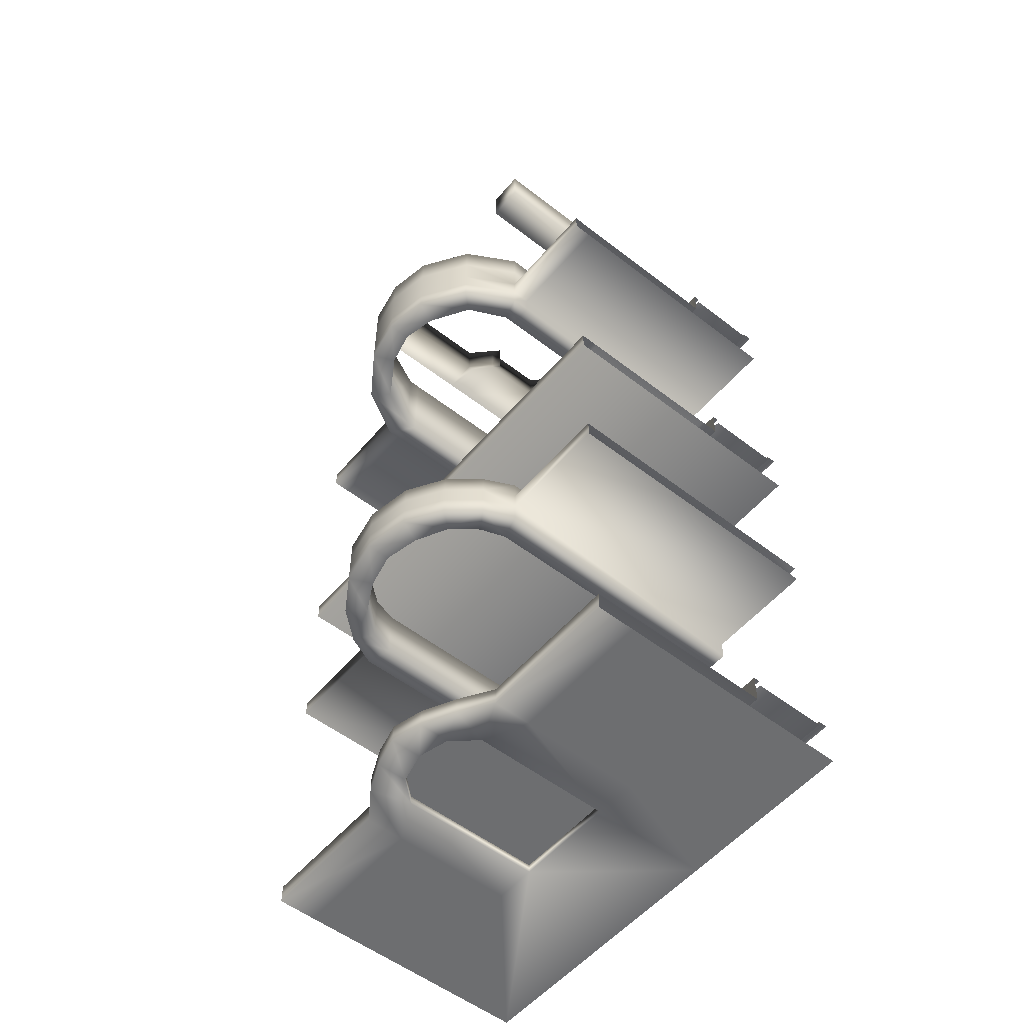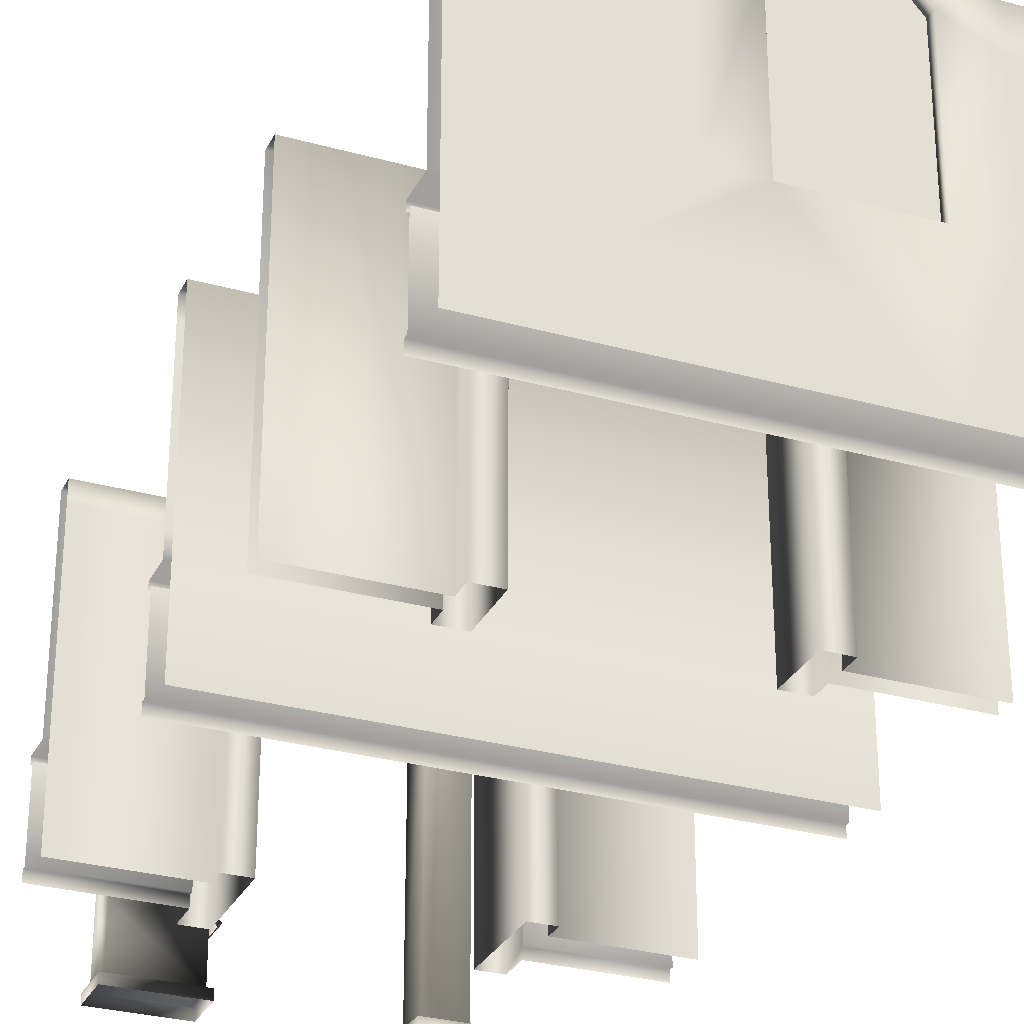
<metadata>
{"format":"obj","ext":"obj","renderer":"f3d","projection":"perspective","resolution":1024,"background":"white","views":[{"elev":-54.3,"azim":-129.4,"up":"+Z"},{"elev":-29.3,"azim":157.6,"up":"+Y"}]}
</metadata>
<code>
v -250 0.3653 -25.49
v 250 0.3653 -25.49
v -250 300.4 -5.488
v 250 300.4 -5.488
v -250 300.4 -25.49
v 250 300.4 -25.49
v 250 98.56 -5.488
v -250 98.56 -5.488
v 250 91.67 19.18
v -250 91.67 19.18
v -250 98.57 25.47
v 250 98.57 25.47
v 250 10.86 19.18
v -250 10.86 19.18
v -250 0.3653 24.18
v 250 0.3653 24.18
v 250 10.86 24.18
v -250 10.86 24.18
v 150 0.3653 -25.49
v 100 0.3653 -25.49
v -100 0.3653 -25.49
v -150 0.3653 -25.49
v -150 300.4 -5.488
v -100 300.4 -5.488
v 100 300.4 -5.488
v 150 300.4 -5.488
v 150 300.4 -25.49
v 100 300.4 -25.49
v -100 300.4 -25.49
v -150 300.4 -25.49
v 150 98.56 -5.488
v 100 98.56 -5.488
v -100 98.56 -5.488
v -150 98.56 -5.488
v -150 91.67 19.18
v -100 91.67 19.18
v 100 91.67 19.18
v 150 91.67 19.18
v -150 98.57 25.47
v -100 98.57 25.47
v 100 98.57 25.47
v 150 98.57 25.47
v 150 10.86 19.18
v 100 10.86 19.18
v -100 10.86 19.18
v -150 10.86 19.18
v -150 0.3653 24.18
v -100 0.3653 24.18
v 100 0.3653 24.18
v 150 0.3653 24.18
v 150 10.86 24.18
v 100 10.86 24.18
v -100 10.86 24.18
v -150 10.86 24.18
v -250 280.2 -5.488
v -250 118.7 -5.488
v 250 118.7 -5.488
v 250 280.2 -5.488
v -150 280.2 -5.488
v -150 118.7 -5.488
v -100 280.2 -5.488
v -100 118.7 -5.488
v 150 118.7 -5.488
v 150 280.2 -5.488
v 100 118.7 -5.488
v 100 280.2 -5.488
v -150 280.2 -10.49
v -150 118.7 -10.49
v -100 118.7 -10.49
v -100 280.2 -10.49
v 150 118.7 -10.49
v 150 280.2 -10.49
v 100 280.2 -10.49
v 100 118.7 -10.49
v -250 91.67 25.49
v 250 91.67 25.49
v 150 91.67 25.49
v 100 91.67 25.49
v -150 91.67 25.49
v -100 91.67 25.49
v 99.86 319.9 481.5
v 99.86 319.9 519
v 140.5 319.9 481.5
v 140.5 319.9 519
v 59.67 69.89 519
v 79.65 91.37 519
v 79.65 91.37 481.5
v 59.67 69.89 481.5
v 140.5 69.89 519
v 140.5 91.37 519
v 140.5 69.89 481.5
v 140.5 91.37 481.5
v 99.86 188 481.5
v 79.65 167.6 481.5
v 79.65 167.6 519
v 99.86 188 519
v 140.5 167.6 519
v 140.5 188 519
v 140.5 167.6 481.5
v 140.5 188 481.5
v 56.01 73.29 519
v 79.65 98.03 519
v 79.65 98.03 481.5
v 56.01 73.29 481.5
v 99.86 194.8 481.5
v 76.09 171.1 481.5
v 76.09 171.1 519
v 99.86 194.8 519
v 52.86 62.56 481.5
v 52.86 62.56 519
v 49.2 65.97 519
v 49.2 65.97 481.5
v 72.62 160.4 481.5
v 72.62 160.4 519
v 69.06 163.9 519
v 69.06 163.9 481.5
v 140.5 194.8 519
v 140.5 194.8 481.5
v 140.5 98.03 519
v 140.5 98.03 481.5
v 59.67 10.23 519
v 140.5 10.23 519
v 140.5 10.23 481.5
v 59.67 10.23 481.5
v 145.5 0 476.5
v 54.67 0 476.5
v 54.67 0 524
v 145.5 0 524
v 54.67 10.23 524
v 54.67 10.23 476.5
v 145.5 10.23 476.5
v 145.5 10.23 524
v -250 300.1 -472.4
v 250 300.1 -492.4
v 250 98.33 -472.4
v 250 91.44 -447.7
v -250 91.44 -447.7
v 250 98.33 -441.4
v -250 91.44 -441.4
v 250 10.63 -447.7
v -250 10.63 -447.7
v -250 0.1354 -442.7
v 250 0.1354 -442.7
v 250 10.63 -442.7
v -250 10.63 -442.7
v -250 0.1354 -492.4
v -100 300.1 -472.4
v 100 300.1 -472.4
v 100 300.1 -492.4
v -100 300.1 -492.4
v -250 300.1 -492.4
v 100 98.33 -472.4
v -100 98.33 -472.4
v -250 98.33 -472.4
v 100 98.33 -441.4
v -100 98.33 -441.4
v -250 98.33 -441.4
v -100 91.44 -441.4
v 100 91.44 -441.4
v 250 91.44 -441.4
v 250 300.1 -472.4
v 250 0.1354 -492.4
v -250 259.8 -492.4
v -150 280 -472.4
v -150 118.5 -472.4
v -100 280 -472.4
v -100 118.5 -472.4
v 150 118.5 -472.4
v 150 280 -472.4
v 100 118.5 -472.4
v 100 280 -472.4
v 250 259.8 -492.4
v 100 259.8 -492.4
v 100 129.8 -492.4
v -100 129.8 -492.4
v -100 259.8 -492.4
v 55.8 0.1354 -492.4
v -54.91 0.1354 -492.4
v -66.67 321 -472.4
v -33.33 338 -472.4
v -0 346.3 -472.4
v 33.33 338 -472.4
v 66.67 323.1 -472.4
v 66.67 323.1 -492.4
v 33.33 338 -492.4
v -0 346.3 -492.4
v -33.33 338 -492.4
v -66.67 321 -492.4
v 66.67 98.33 -472.4
v -66.67 98.33 -472.4
v 66.67 98.33 -441.4
v -66.67 98.33 -441.4
v -66.67 91.44 -441.4
v 66.67 91.44 -441.4
v -66.67 118.5 -472.4
v 66.67 118.5 -472.4
v 66.67 290.8 -472.4
v 33.33 317.9 -472.4
v -0 326.1 -472.4
v -33.33 317.9 -472.4
v -66.67 288.7 -472.4
v 54.92 130.2 -492.4
v -54.78 130.2 -492.4
v -55 280 -492.4
v -33.33 305.6 -492.4
v -0 314.2 -492.4
v 33.33 305.8 -492.4
v 54.86 282.3 -492.4
v -54.78 130.2 -482.4
v 54.92 130.2 -482.4
v 54.86 282.3 -482.4
v 33.33 305.8 -482.4
v -0 314.2 -482.4
v -33.33 305.6 -482.4
v -55 280 -482.4
v -150 280 -477.3
v -150 118.5 -477.3
v -100 118.5 -477.3
v -100 280 -477.3
v 150 118.5 -477.3
v 150 280 -477.3
v 100 280 -477.3
v 100 118.5 -477.3
v -249.6 300 280.9
v -249.6 91.31 305.6
v -249.6 98.2 311.9
v -249.6 10.5 305.6
v -249.6 0 310.6
v -249.6 10.5 310.6
v -129.5 0 260.9
v -249.6 0 260.9
v -129.5 300 280.9
v -129.5 300 260.9
v -249.6 300 260.9
v -129.5 98.2 280.9
v -129.5 91.31 305.6
v -129.5 98.2 311.9
v -129.5 10.5 305.6
v -129.5 0 310.6
v -129.5 10.5 310.6
v -249.6 98.2 280.9
v -179.5 279.8 280.9
v -179.5 118.4 280.9
v -129.5 279.8 280.9
v -129.5 118.4 280.9
v -179.5 279.8 275.9
v -179.5 118.4 275.9
v -129.5 118.4 275.9
v -129.5 279.8 275.9
v -249.6 91.31 311.9
v -129.5 91.31 311.9
v -129.5 118.4 311.9
v -129.5 300 311.9
v -129.5 279.8 311.9
v -129.5 0.0193 342.1
v -129.5 300 341.9
v -129.5 279.8 341.9
v -129.5 118.4 341.9
v -129.5 98.22 341.9
v -129.5 91.33 341.9
v -129.5 10.52 342.1
v -99.05 354.2 260.9
v -99.05 354.2 280.9
v -99.05 354.2 311.9
v -99.05 354.2 341.9
v -50.03 387.1 280.9
v -103.3 98.22 341.9
v -103.7 10.52 342.1
v -103.5 91.33 341.9
v -103.2 118.4 341.9
v -50.03 387.1 311.9
v -103 279.8 341.9
v -103.8 0.0096 342.1
v -103 292.2 341.9
v -38.95 362.8 341.9
v -50.03 387.1 341.9
v -50.03 387.1 260.9
v -249.6 118.5 260.9
v -249.6 279.8 260.9
v -129.5 10.68 260.9
v -129.5 91.27 260.9
v -129.5 97.96 260.9
v -129.5 118.5 260.9
v -129.5 279.8 260.9
v -249.6 10.68 260.9
v -249.6 91.27 260.9
v -249.6 97.96 260.9
v -82.04 335.8 341.9
v -129.5 -0.0013 240.9
v -129.5 10.68 240.9
v -129.5 91.26 240.9
v -129.5 97.96 240.9
v -129.5 118.5 240.9
v -129.5 279.8 240.9
v -129.5 300 240.9
v -99.04 354.2 240.9
v -50.03 387.1 240.9
v -38.95 362.7 240.9
v -82.04 335.8 240.9
v -103 292.2 240.9
v -103 279.8 240.9
v -103.2 118.5 240.9
v -103.3 97.96 240.9
v -103.5 91.26 240.9
v -103.7 10.68 240.9
v -103.8 0.0083 240.9
v -1.317 395.9 260.9
v -1.317 395.9 341.9
v -1.317 395.9 240.9
v -1.317 371.1 240.9
v 249.6 300 260.9
v 249.6 300 280.9
v 126.9 300 260.9
v 126.9 300 280.9
v 249.6 10.5 310.6
v 249.6 0 310.6
v 126.9 10.5 310.6
v 126.9 0 310.6
v 176.9 118.4 280.9
v 176.9 279.8 280.9
v 176.9 118.4 275.9
v 126.9 118.4 275.9
v 126.9 279.8 275.9
v 176.9 279.8 275.9
v 249.6 118.5 260.9
v 249.6 97.96 260.9
v 126.9 118.5 260.9
v 126.9 97.96 260.9
v 249.6 98.2 280.9
v 249.6 98.2 311.9
v 126.9 98.2 280.9
v 126.9 98.2 311.9
v 249.6 91.31 311.9
v 126.9 91.31 311.9
v 249.6 91.31 305.6
v 249.6 10.5 305.6
v 126.9 91.31 305.6
v 126.9 10.5 305.6
v 126.9 118.4 280.9
v 126.9 279.8 280.9
v 47.4 387.1 280.9
v 47.4 387.1 311.9
v 126.9 279.8 311.9
v 126.9 300 311.9
v 126.9 118.4 311.9
v 47.4 387.1 260.9
v 47.4 387.1 341.9
v 126.9 279.8 341.9
v 126.9 300 341.9
v 126.9 118.4 341.9
v 126.9 98.22 341.9
v 126.9 91.33 341.9
v 126.9 10.52 342.1
v 126.9 0.0193 342.1
v 96.41 354.2 280.9
v 96.41 354.2 260.9
v 96.41 354.2 311.9
v 96.41 354.2 341.9
v 36.31 362.7 240.9
v 47.4 387.1 240.9
v 101 10.52 342.1
v 101.2 0.0096 342.1
v 126.9 91.26 240.9
v 126.9 97.96 240.9
v 100.7 97.96 240.9
v 100.9 91.26 240.9
v 100.4 292.2 341.9
v 100.4 279.8 341.9
v 100.7 98.22 341.9
v 100.9 91.33 341.9
v 100.5 118.4 341.9
v -1.317 395.9 311.9
v -1.317 395.9 280.9
v -1.317 371.1 341.9
v 36.32 362.8 341.9
v 249.6 0 260.9
v 249.6 10.68 260.9
v 249.6 91.27 260.9
v 249.6 279.8 260.9
v 126.9 10.68 260.9
v 126.9 0 260.9
v 126.9 91.27 260.9
v 126.9 279.8 260.9
v 126.9 279.8 240.9
v 126.9 300 240.9
v 100.4 292.2 240.9
v 100.4 279.8 240.9
v 126.9 118.5 240.9
v 100.5 118.5 240.9
v 101 10.68 240.9
v 101.2 0.0083 240.9
v 126.9 -0.0013 240.9
v 126.9 10.68 240.9
v 79.41 335.8 341.9
v 79.41 335.8 240.9
v 96.41 354.2 240.9
v -154.5 319.9 516.9
v -113.8 319.9 516.9
v -154.5 319.9 476.5
v -113.8 319.9 476.5
v -113.8 10.23 516.9
v -113.8 10.23 476.5
v -159.8 0 521.6
v -108.8 0 521.6
v -108.8 0 471.5
v -108.8 10.23 521.6
v -159.8 10.23 521.6
v -108.8 10.23 471.5
v -154.5 10.23 476.5
v -154.5 10.23 516.9
v -159.8 0 471.6
v -159.8 10.23 471.6
v -249.6 0 -203.2
v -249.6 300 -203.2
v -129.5 0 -203.2
v -129.5 300 -203.2
v -88.09 363.3 -203.2
v -50.03 387.1 -203.2
v -129.5 -0.0013 -223.2
v -129.5 300 -223.2
v -88.09 363.3 -223.2
v -50.03 387.1 -223.2
v -38.95 362.7 -223.2
v -72.99 344.9 -223.2
v -103 292.2 -223.2
v -103.8 0.0083 -223.2
v -1.317 395.9 -203.2
v -1.317 395.9 -223.2
v -1.317 371.1 -223.2
v 249.6 300 -203.2
v 126.9 300 -203.2
v 47.4 387.1 -203.2
v 85.45 363.3 -203.2
v 36.31 362.7 -223.2
v 47.4 387.1 -223.2
v 249.6 0 -203.2
v 126.9 0 -203.2
v 126.9 300 -223.2
v 100.4 292.2 -223.2
v 101.2 0.0083 -223.2
v 126.9 -0.0013 -223.2
v 70.36 344.9 -223.2
v 85.45 363.3 -223.2
v -249.6 300 -184.8
v -129.5 300 -184.8
v -50.03 387.1 -184.8
v -1.317 395.9 -184.8
v -88.09 363.3 -184.8
v -38.95 362.7 -164.8
v -50.03 387.1 -164.8
v -1.317 395.9 -164.8
v -1.317 371.1 -164.8
v -249.6 0 -184.8
v -129.5 0 -184.8
v -129.5 300 -164.8
v -103 292.2 -164.8
v -103.8 0.0083 -164.8
v -129.5 -0.0013 -164.8
v -72.99 344.9 -164.8
v -88.09 363.3 -164.8
v 249.6 300 -184.8
v 126.9 300 -184.8
v 47.4 387.1 -184.8
v 85.45 363.3 -184.8
v 47.4 387.1 -164.8
v 36.31 362.7 -164.8
v 249.6 0 -184.8
v 126.9 0 -184.8
v 100.4 292.2 -164.8
v 126.9 300 -164.8
v 126.9 -0.0013 -164.8
v 101.2 0.0083 -164.8
v 85.45 363.3 -164.8
v 70.36 344.9 -164.8
v -114.5 331.7 -203.2
v -114.5 331.7 -223.2
v -93.66 318.5 -223.2
v 113 331.7 -203.2
v 92.22 318.5 -223.2
v 113 331.7 -223.2
v -114.5 331.7 -184.8
v -93.66 318.5 -164.8
v -114.5 331.7 -164.8
v 113 331.7 -184.8
v 113 331.7 -164.8
v 92.22 318.5 -164.8
v -57.89 126.9 -483.1
v -28.9 126.9 -483.1
v 0.0982 126.9 -483.1
v 29.09 126.9 -483.1
v 58.09 126.9 -483.1
v -57.89 282.9 -483.1
v -28.9 312.2 -483.1
v 0.0982 319.6 -483.1
v 29.09 312.2 -483.1
v 58.09 282.9 -483.1
v -57.89 126.9 -481.5
v -28.9 126.9 -481.5
v 0.0982 126.9 -481.5
v 29.09 126.9 -481.5
v 58.09 126.9 -481.5
v -57.89 282.9 -481.5
v -28.9 312.2 -481.5
v 0.0982 319.6 -481.5
v 29.09 312.2 -481.5
v 58.09 282.9 -481.5
o Mur
g Mur
f 25 28 29 24
f 49 52 53 48
f 62 65 66 61
f 20 21 29 28
f 40 41 32 33
f 36 45 44 37
f 45 53 52 44
f 26 4 6 27
f 25 26 27 28
f 30 5 3 23
f 29 30 23 24
f 50 16 17 51
f 49 50 51 52
f 54 18 15 47
f 53 54 47 48
f 56 60 59 55
f 68 69 70 67
f 58 64 63 57
f 72 73 74 71
f 2 19 27 6
f 19 20 28 27
f 5 30 22 1
f 30 29 21 22
f 34 8 11 39
f 33 34 39 40
f 42 12 7 31
f 41 42 31 32
f 39 11 75 79
f 40 39 79 80
f 35 10 14 46
f 36 35 46 45
f 43 13 9 38
f 44 43 38 37
f 46 14 18 54
f 45 46 54 53
f 51 17 13 43
f 52 51 43 44
f 62 33 32 65
f 66 25 24 61
f 56 8 34 60
f 59 23 3 55
f 60 34 33 62
f 61 24 23 59
f 58 4 26 64
f 63 31 7 57
f 64 26 25 66
f 65 32 31 63
f 59 60 68 67
f 60 62 69 68
f 62 61 70 69
f 63 64 72 71
f 66 65 74 73
f 65 63 71 74
f 78 41 40 80
f 76 12 42 77
f 77 42 41 78
o Pillier
g Pillier
f 81 82 84 83
f 101 102 103 104
f 89 90 86 85
f 91 92 90 89
f 88 87 92 91
f 107 108 105 106
f 88 124 121 85
f 97 98 96 95
f 85 121 122 89
f 99 100 98 97
f 89 122 123 91
f 94 93 100 99
f 91 123 124 88
f 94 103 102 95
f 98 117 108 96
f 95 102 119 97
f 100 118 117 98
f 97 119 120 99
f 93 105 118 100
f 99 120 103 94
f 85 86 102 101
f 87 88 104 103
f 109 110 111 112
f 93 94 106 105
f 113 114 115 116
f 95 96 108 107
f 85 101 111 110
f 101 104 112 111
f 104 88 109 112
f 95 107 115 114
f 107 106 116 115
f 106 94 113 116
f 108 82 81 105
f 117 84 82 108
f 118 83 84 117
f 105 81 83 118
f 102 86 90 119
f 119 90 92 120
f 120 92 87 103
f 130 126 127 129
f 129 127 128 132
f 132 128 125 131
f 131 125 126 130
f 121 124 130 129
f 124 123 131 130
f 123 122 132 131
f 122 121 129 132
o MurFenetre
g MurFenetre
f 185 186 181 182
f 145 142 143 144
f 202 177 178 203
f 191 189 190 192
f 194 191 192 193
f 140 136 137 141
f 144 140 141 145
f 148 161 134 149
f 150 151 133 147
f 154 165 164 133
f 217 218 219 216
f 161 169 168 135
f 221 222 223 220
f 162 174 173 172
f 163 176 175 146
f 153 154 157 156
f 155 138 135 152
f 156 157 139 158
f 159 160 138 155
f 189 196 195 190
f 182 181 199 198
f 187 186 206 205
f 165 154 153 167
f 166 147 133 164
f 169 161 148 171
f 170 152 135 168
f 173 149 134 172
f 163 151 150 176
f 188 150 147 179
f 187 188 179 180
f 186 187 180 181
f 183 148 149 184
f 182 183 184 185
f 202 174 162 177
f 178 146 175 203
f 196 170 171 197
f 201 166 167 195
f 203 175 176 204
f 208 173 174 202
f 191 155 152 189
f 190 153 156 192
f 194 159 155 191
f 192 156 158 193
f 189 152 170 196
f 195 167 153 190
f 179 147 166 201
f 180 179 201 200
f 181 180 200 199
f 197 171 148 183
f 198 197 183 182
f 184 149 173 208
f 185 184 208 207
f 186 185 207 206
f 204 176 150 188
f 205 204 188 187
f 195 196 210 209
f 196 197 211 210
f 197 198 212 211
f 198 199 213 212
f 199 200 214 213
f 200 201 215 214
f 201 195 209 215
f 203 209 210 202
f 208 202 210 211
f 211 212 207 208
f 214 215 204 205
f 203 204 215 209
f 164 165 217 216
f 165 167 218 217
f 167 166 219 218
f 168 169 221 220
f 171 170 223 222
f 170 168 220 223
o MurPorte
g MurPorte
f 234 224 232 233
f 229 228 239 240
f 241 243 242 224
f 247 248 249 246
f 282 287 278 283
f 241 226 237 235
f 226 250 251 237
f 225 227 238 236
f 227 229 240 238
f 241 235 245 243
f 232 224 242 244
f 242 243 247 246
f 243 245 248 247
f 245 244 249 248
f 266 271 372 373
f 232 244 254 253
f 252 245 235 237
f 254 244 245 252
f 251 236 238 240
f 277 266 373 307
f 276 308 372 271
f 253 254 257 256
f 254 252 258 257
f 252 237 259 258
f 237 251 260 259
f 251 240 261 260
f 240 239 255 261
f 233 232 263 262
f 232 253 264 263
f 253 256 265 264
f 298 297 309 310
f 261 255 273 268
f 292 303 304 291
f 256 257 272 274
f 259 260 269 267
f 258 259 267 270
f 263 264 271 266
f 257 258 270 272
f 260 261 268 269
f 262 263 266 277
f 271 264 265 276
f 374 308 276 275
f 230 231 285 280
f 280 285 286 281
f 281 286 287 282
f 234 233 284 279
f 279 284 283 278
f 295 300 301 294
f 294 301 302 293
f 293 302 303 292
f 306 289 290 305
f 305 290 291 304
f 268 273 306 305
f 269 268 305 304
f 267 269 304 303
f 270 267 303 302
f 272 270 302 301
f 301 300 274 272
f 275 276 265 288
f 297 298 299 296
f 265 256 274 288
f 300 295 296 299
f 230 280 290 289
f 280 281 291 290
f 281 282 292 291
f 282 283 293 292
f 283 284 294 293
f 284 233 295 294
f 233 262 296 295
f 262 277 297 296
f 277 307 309 297
f 288 274 300 299
f 311 313 314 312
f 317 318 316 315
f 329 312 320 319
f 321 324 323 322
f 328 327 325 326
f 329 331 332 330
f 330 332 334 333
f 337 338 336 335
f 317 315 336 338
f 329 319 339 331
f 314 340 320 312
f 320 324 321 319
f 319 321 322 339
f 339 322 323 340
f 372 342 341 373
f 314 344 343 340
f 345 332 331 339
f 343 345 339 340
f 334 317 338 337
f 373 341 346 307
f 372 308 347 342
f 344 349 348 343
f 343 348 350 345
f 345 350 351 332
f 332 351 352 334
f 334 352 353 317
f 317 353 354 318
f 313 356 355 314
f 314 355 357 344
f 344 357 358 349
f 309 360 359 310
f 353 361 362 354
f 364 363 366 365
f 349 367 368 348
f 351 369 370 352
f 350 371 369 351
f 342 357 355 341
f 348 368 371 350
f 352 370 361 353
f 341 355 356 346
f 342 347 358 357
f 347 308 374 375
f 381 380 377 376
f 380 382 378 377
f 382 328 326 378
f 311 379 383 313
f 379 325 327 383
f 385 384 387 386
f 384 388 389 387
f 388 364 365 389
f 391 390 393 392
f 390 366 363 393
f 358 347 375 394
f 395 359 360 396
f 358 394 367 349
f 386 395 396 385
f 381 392 393 380
f 380 393 363 382
f 382 363 364 328
f 328 364 388 327
f 327 388 384 383
f 383 384 385 313
f 313 385 396 356
f 356 396 360 346
f 346 360 309 307
f 395 386 367 394
f 387 368 367 386
f 389 371 368 387
f 365 369 371 389
f 366 370 369 365
f 390 361 370 366
f 390 391 362 361
o PillierCoin
g PillierCoin
f 397 398 400 399
f 400 398 401 402
f 399 400 402 409
f 398 397 410 401
f 397 399 409 410
f 407 403 404 406
f 406 404 405 408
f 408 405 411 412
f 401 410 407 406
f 402 401 406 408
f 408 412 409 402
f 411 403 407 412
f 412 407 410 409
o MurEncadrure
g MurEncadrure
f 413 414 416 415
f 418 446 447 427
f 423 422 428 429
f 420 425 426 419
f 422 423 424 421
f 424 477 476 421
f 416 420 419 415
f 475 476 420 416
f 417 418 422 421
f 418 427 428 422
f 430 436 437 431
f 447 463 432 427
f 478 484 462 431
f 428 435 434 429
f 441 440 439 438
f 463 464 433 432
f 442 434 435 443
f 442 443 480 479
f 437 441 438 431
f 438 480 478 431
f 433 443 435 432
f 432 435 428 427
f 416 414 444 445
f 445 444 453 454
f 481 475 416 445
f 449 452 451 450
f 457 456 455 458
f 418 417 448 446
f 450 460 459 449
f 459 460 483 482
f 454 458 455 445
f 455 483 481 445
f 448 460 450 446
f 446 450 451 447
f 482 477 424 459
f 457 426 425 456
f 461 430 431 462
f 468 467 461 462
f 451 452 466 465
f 469 472 471 470
f 474 473 465 466
f 474 486 485 473
f 468 462 470 471
f 484 485 470 462
f 464 463 465 473
f 463 447 451 465
f 479 486 474 442
f 439 440 472 469
f 425 420 476 477
f 417 421 476 475
f 433 464 484 478
f 480 438 439 479
f 443 433 478 480
f 448 417 475 481
f 483 455 456 482
f 460 448 481 483
f 456 425 477 482
f 469 470 485 486
f 464 473 485 484
f 439 469 486 479
o Fenetre
g Fenetre
f 487 492 493 488
f 488 493 494 489
f 489 494 495 490
f 490 495 496 491
f 497 498 503 502
f 498 499 504 503
f 499 500 505 504
f 500 501 506 505

</code>
